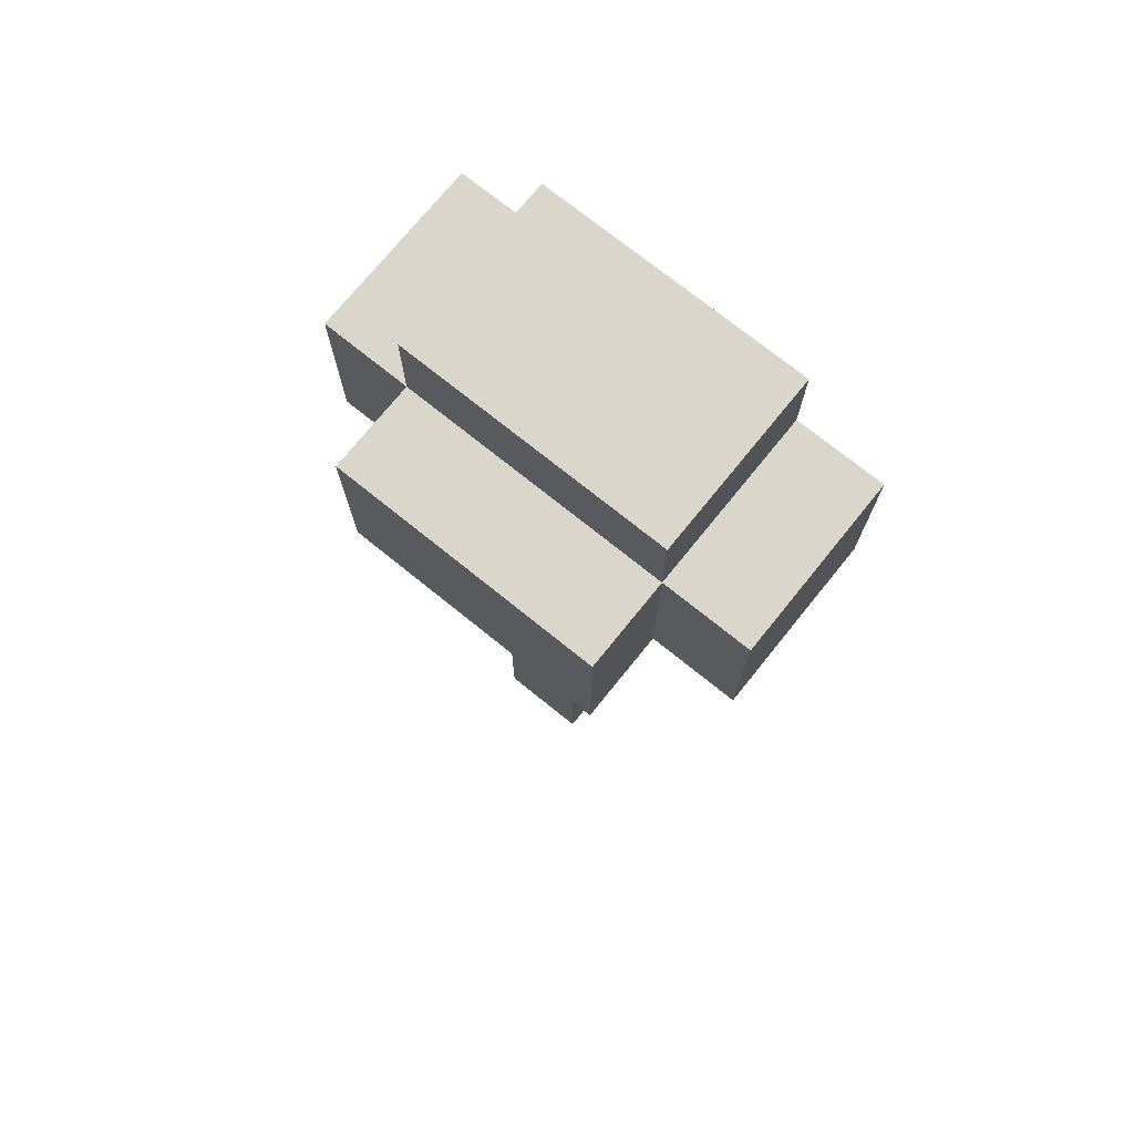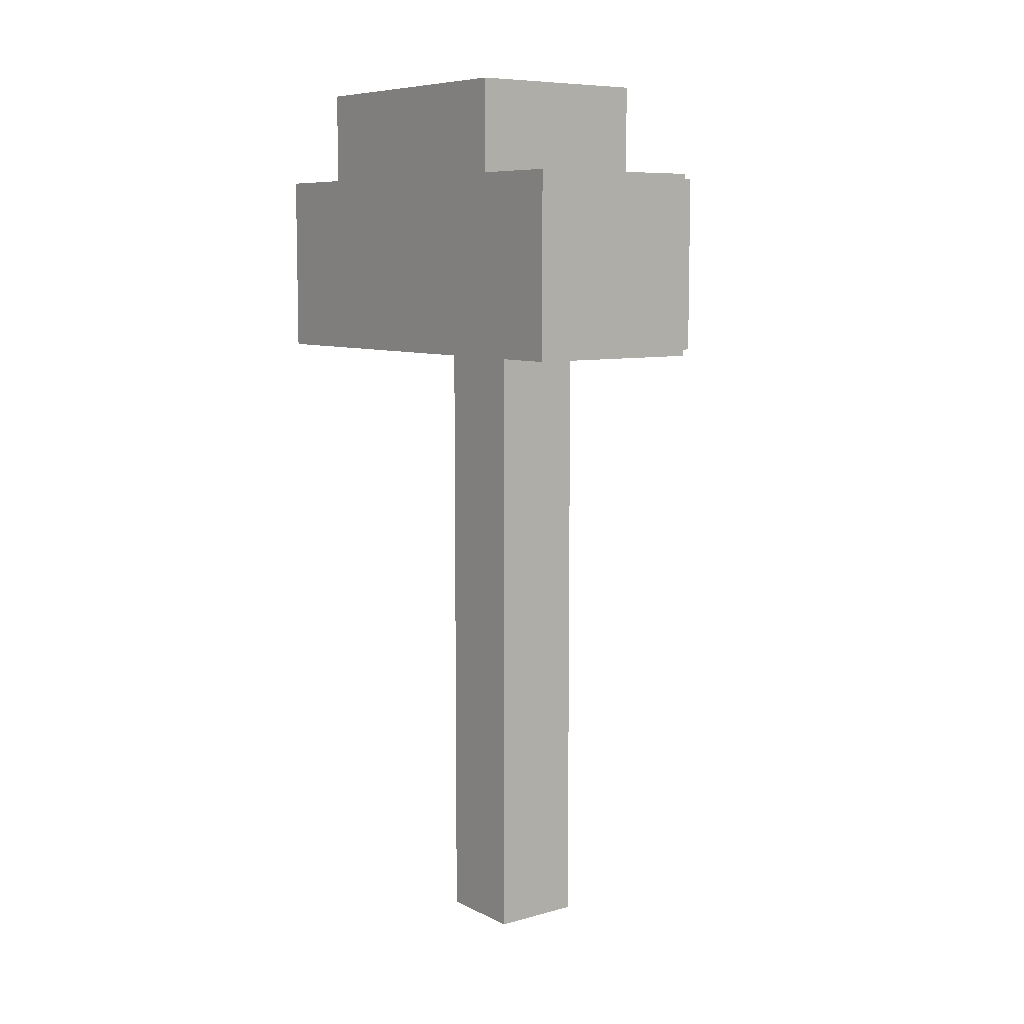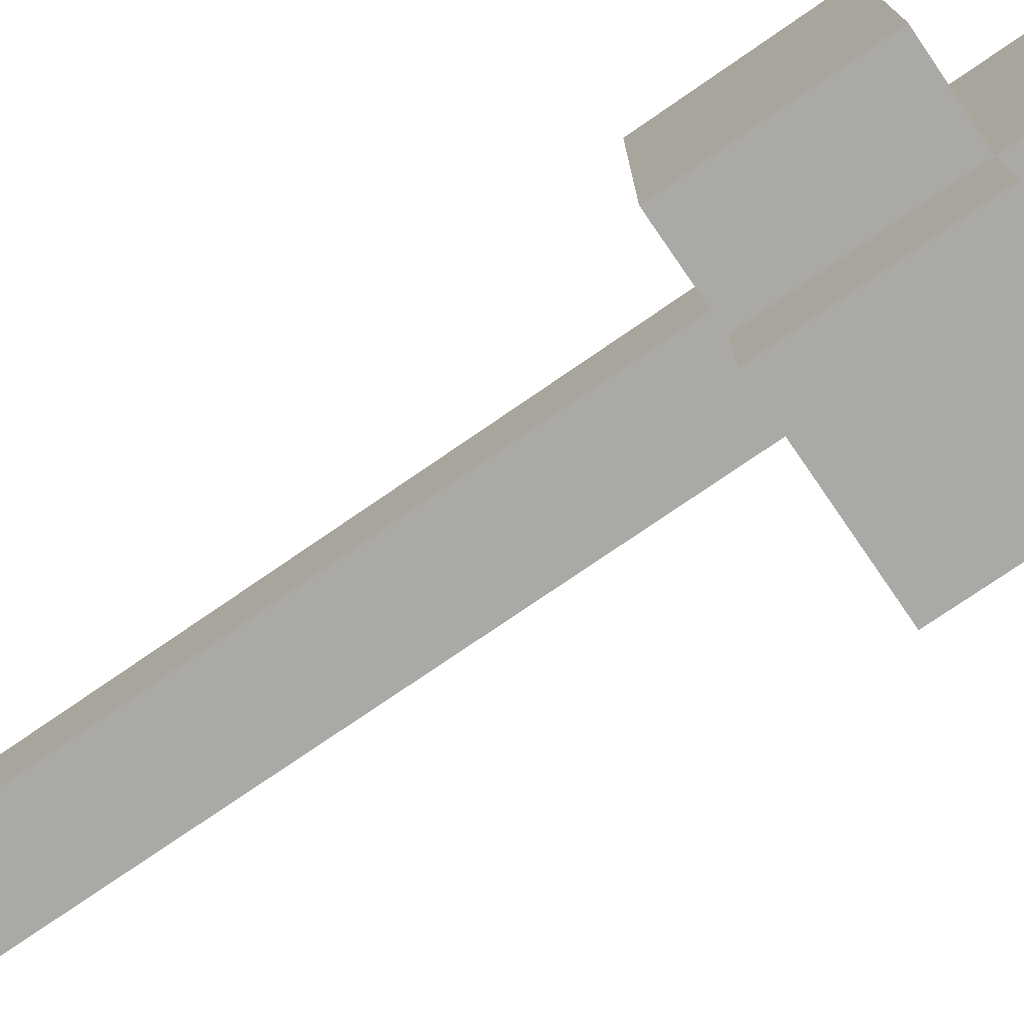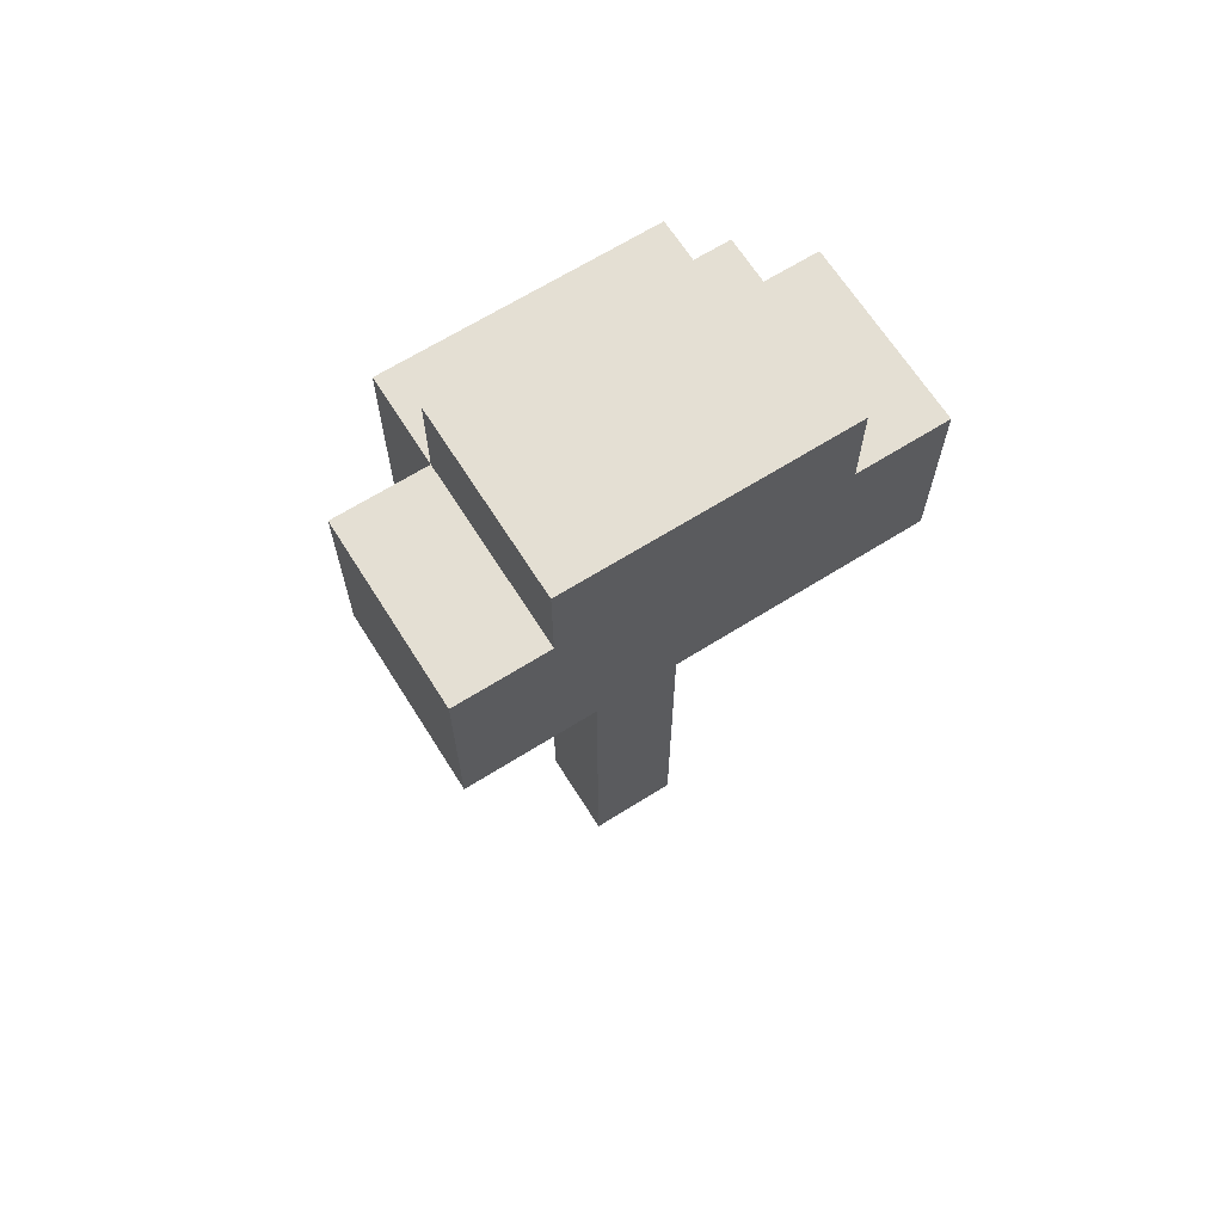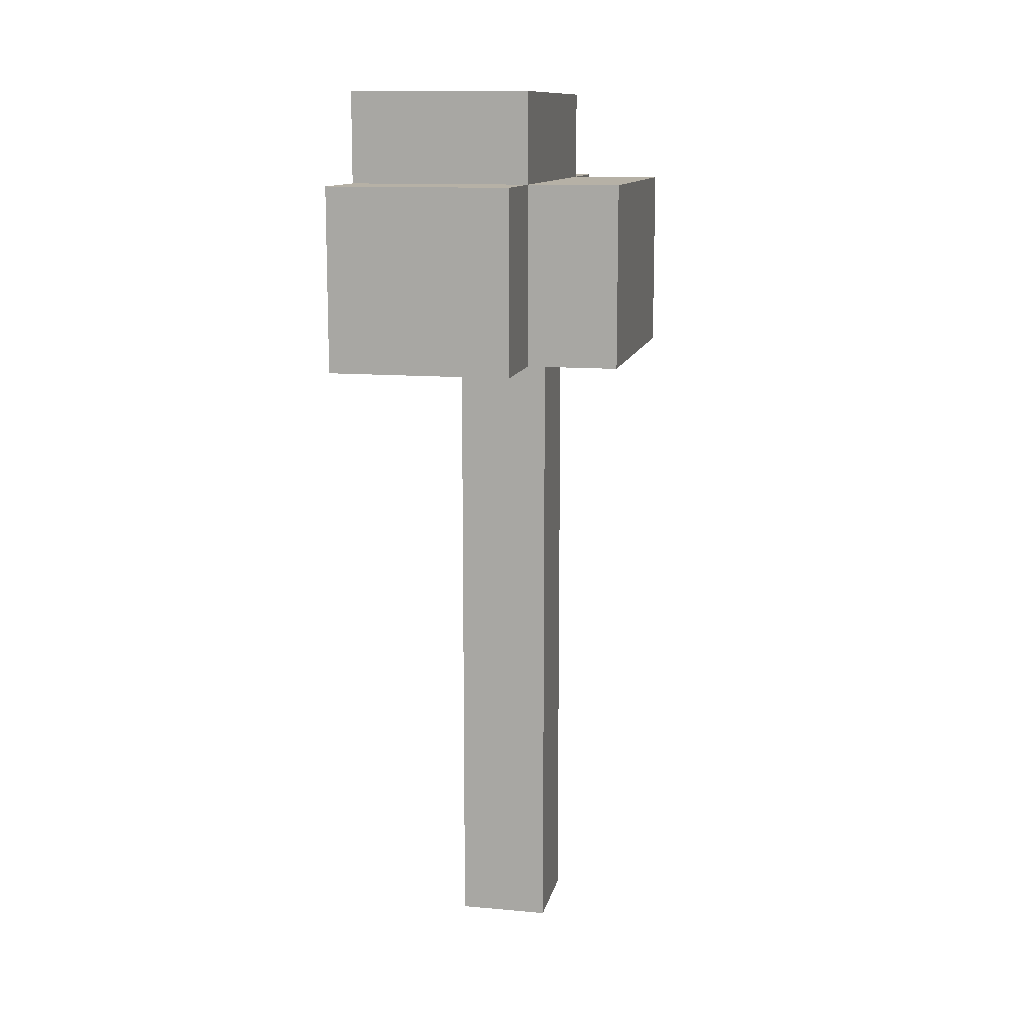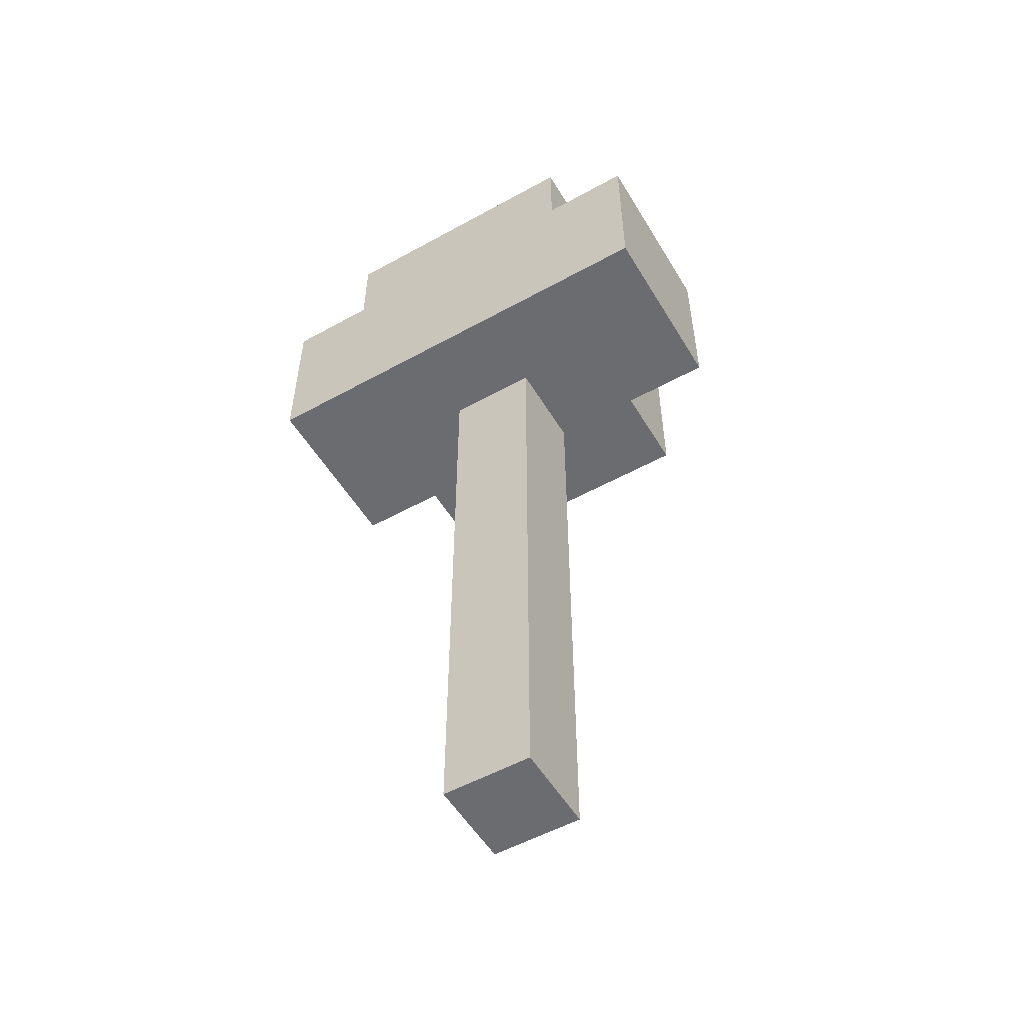
<metadata>
{"format":"obj","ext":"obj","renderer":"f3d","projection":"perspective","resolution":1024,"background":"white","views":[{"elev":73.5,"azim":128.9,"up":"+Y"},{"elev":8.0,"azim":-37.2,"up":"+Y"},{"elev":-75.4,"azim":124.6,"up":"+Z"},{"elev":66.5,"azim":-122.2,"up":"+Y"},{"elev":12.1,"azim":12.0,"up":"+Y"},{"elev":-53.7,"azim":-59.5,"up":"+Y"}]}
</metadata>
<code>
o
v 0.3 2 -0.4
v 0.3 2 -0.8
v 0.3 2 -0.9
v 0.3 2.2 -0.4
v 0.3 2.2 -0.5
v 0.3 2.2 -0.8
v 0.3 2.2 -0.9
v 0.3 2.3 -0.5
v 0.3 2.3 -0.8
v 0.4 1.3 -0.6
v 0.4 1.3 -0.7
v 0.4 2 -0.6
v 0.4 2 -0.7
v 0.5 1.3 -0.6
v 0.5 1.3 -0.7
v 0.5 2 -0.4
v 0.5 2 -0.5
v 0.5 2 -0.6
v 0.5 2 -0.7
v 0.5 2 -0.8
v 0.5 2 -0.9
v 0.5 2.2 -0.4
v 0.5 2.2 -0.5
v 0.5 2.2 -0.8
v 0.5 2.2 -0.9
v 0.5 2.3 -0.5
v 0.5 2.3 -0.8
v 0.6 2 -0.5
v 0.6 2 -0.8
v 0.6 2.2 -0.5
v 0.6 2.2 -0.8
v 0.3 2 -0.4
v 0.3 2.2 -0.4
v 0.5 2 -0.4
v 0.5 2.2 -0.4
v 0.3 2.2 -0.5
v 0.3 2.3 -0.5
v 0.5 2 -0.5
v 0.5 2.2 -0.5
v 0.5 2.3 -0.5
v 0.6 2 -0.5
v 0.6 2.2 -0.5
v 0.4 1.3 -0.6
v 0.4 2 -0.6
v 0.5 1.3 -0.6
v 0.5 2 -0.6
v 0.4 1.3 -0.7
v 0.4 2 -0.7
v 0.5 1.3 -0.7
v 0.5 2 -0.7
v 0.3 2.2 -0.8
v 0.3 2.3 -0.8
v 0.4 2.2 -0.8
v 0.5 2 -0.8
v 0.5 2.2 -0.8
v 0.5 2.3 -0.8
v 0.6 2 -0.8
v 0.6 2.2 -0.8
v 0.3 2 -0.9
v 0.3 2.2 -0.9
v 0.4 2 -0.9
v 0.4 2.2 -0.9
v 0.5 2 -0.9
v 0.5 2.2 -0.9
v 0.4 1.3 -0.6
v 0.5 1.3 -0.6
v 0.4 1.3 -0.7
v 0.5 1.3 -0.7
v 0.3 2 -0.4
v 0.5 2 -0.4
v 0.5 2 -0.5
v 0.6 2 -0.5
v 0.4 2 -0.6
v 0.5 2 -0.6
v 0.4 2 -0.7
v 0.5 2 -0.7
v 0.3 2 -0.8
v 0.4 2 -0.8
v 0.5 2 -0.8
v 0.6 2 -0.8
v 0.3 2 -0.9
v 0.4 2 -0.9
v 0.5 2 -0.9
v 0.3 2.2 -0.4
v 0.5 2.2 -0.4
v 0.3 2.2 -0.5
v 0.5 2.2 -0.5
v 0.6 2.2 -0.5
v 0.3 2.2 -0.8
v 0.4 2.2 -0.8
v 0.5 2.2 -0.8
v 0.6 2.2 -0.8
v 0.3 2.2 -0.9
v 0.4 2.2 -0.9
v 0.5 2.2 -0.9
v 0.3 2.3 -0.5
v 0.5 2.3 -0.5
v 0.3 2.3 -0.8
v 0.5 2.3 -0.8
f 4 2 1
f 5 2 4
f 6 3 2
f 6 2 5
f 7 3 6
f 8 6 5
f 9 6 8
f 12 11 10
f 13 11 12
f 14 15 18
f 18 15 19
f 16 17 22
f 22 17 23
f 20 21 24
f 24 21 25
f 23 24 26
f 26 24 27
f 28 29 30
f 30 29 31
f 34 33 32
f 35 33 34
f 39 37 36
f 40 37 39
f 41 39 38
f 42 39 41
f 45 44 43
f 46 44 45
f 47 48 49
f 49 48 50
f 51 52 53
f 53 52 55
f 55 52 56
f 54 55 57
f 57 55 58
f 59 60 61
f 61 60 62
f 61 62 63
f 63 62 64
f 67 66 65
f 68 66 67
f 71 70 69
f 73 71 69
f 73 72 71
f 74 72 73
f 75 73 69
f 76 72 74
f 77 75 69
f 77 76 75
f 78 76 77
f 79 72 76
f 79 76 78
f 80 72 79
f 81 78 77
f 82 79 78
f 82 78 81
f 83 79 82
f 84 85 86
f 86 85 87
f 87 88 91
f 91 88 92
f 89 90 93
f 90 91 94
f 93 90 94
f 94 91 95
f 96 97 98
f 98 97 99

</code>
